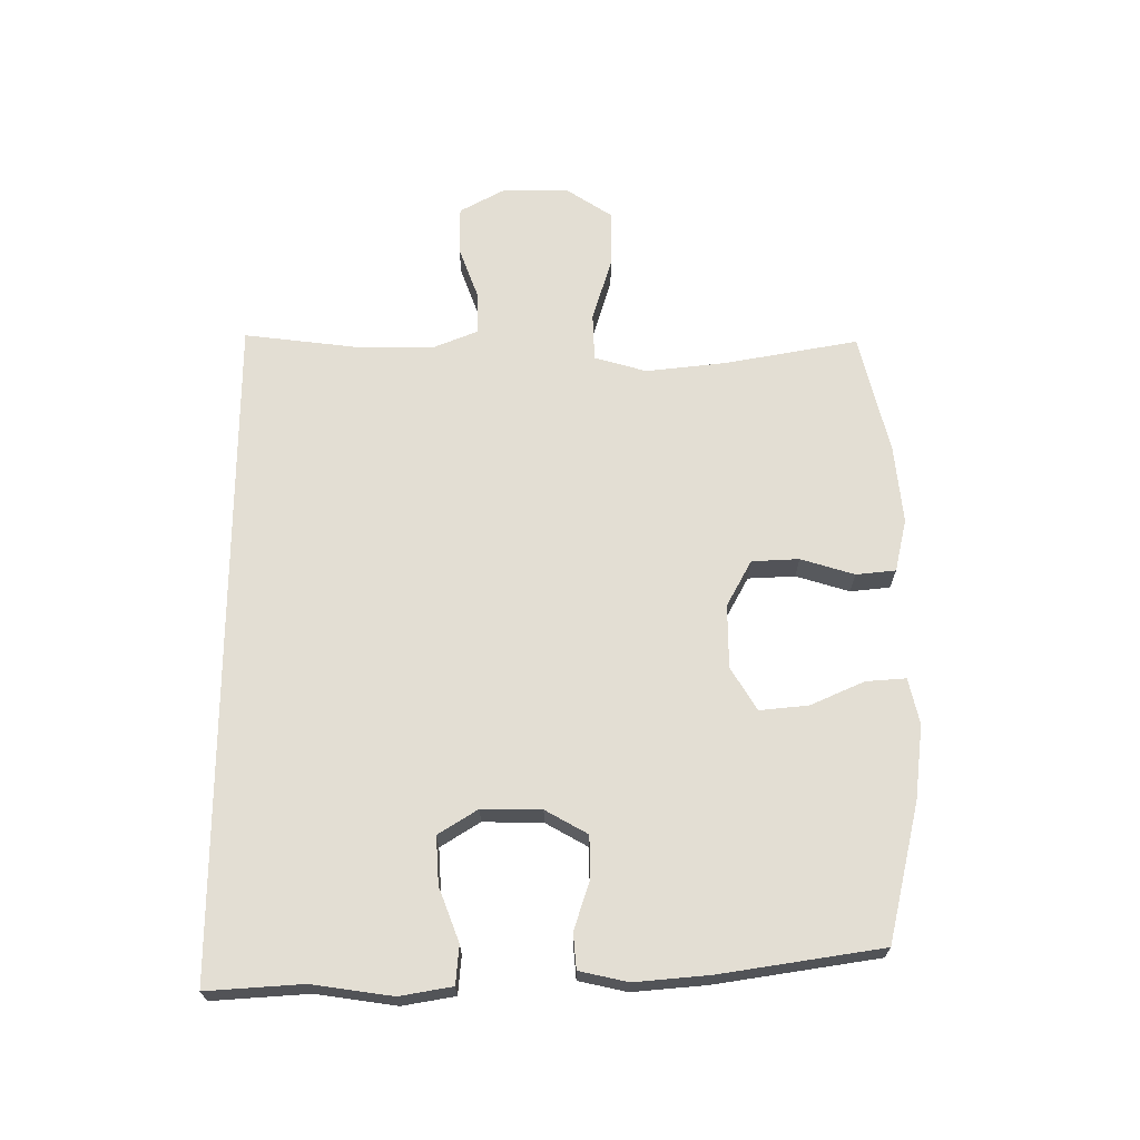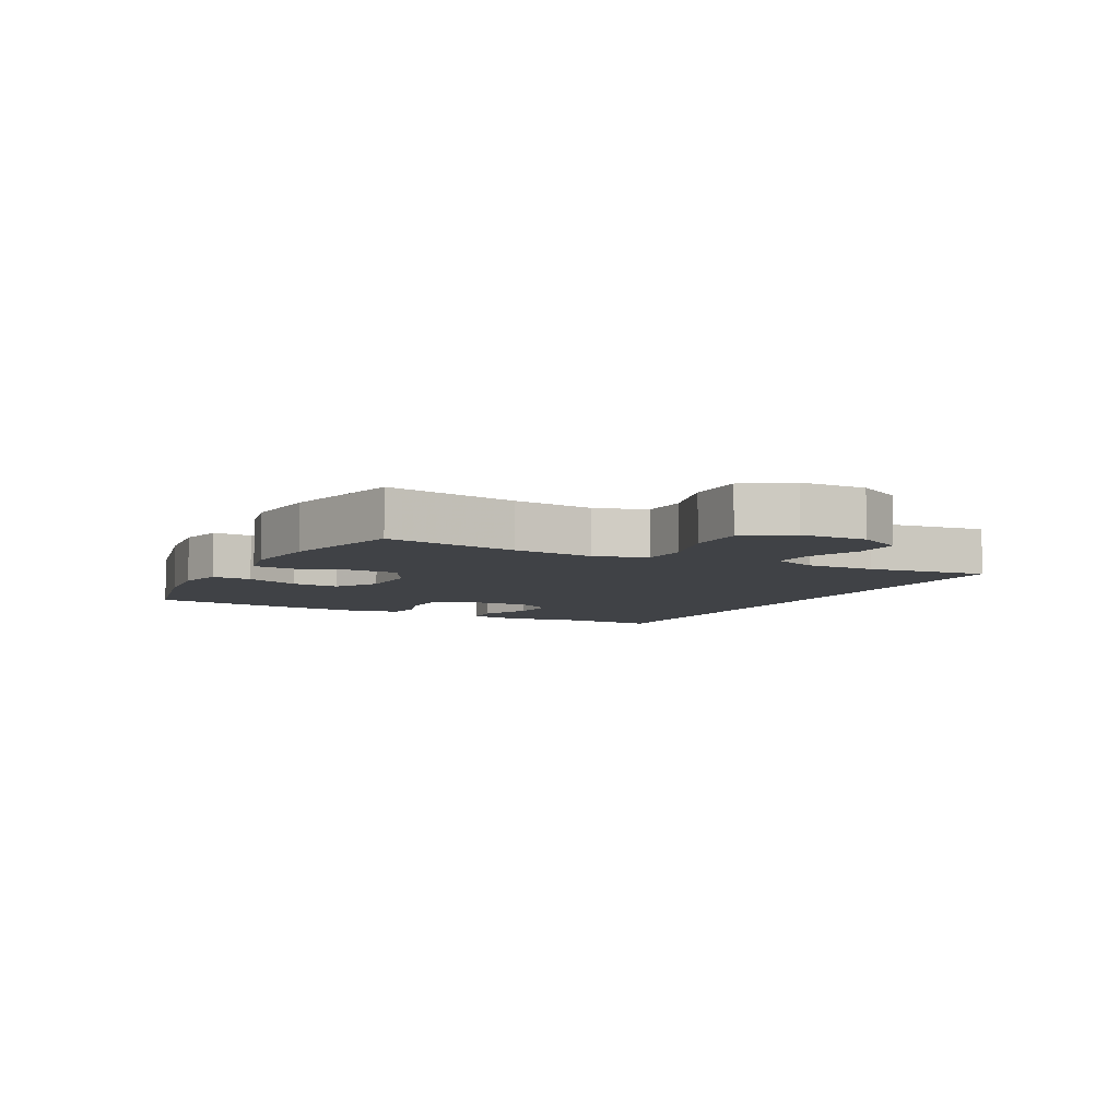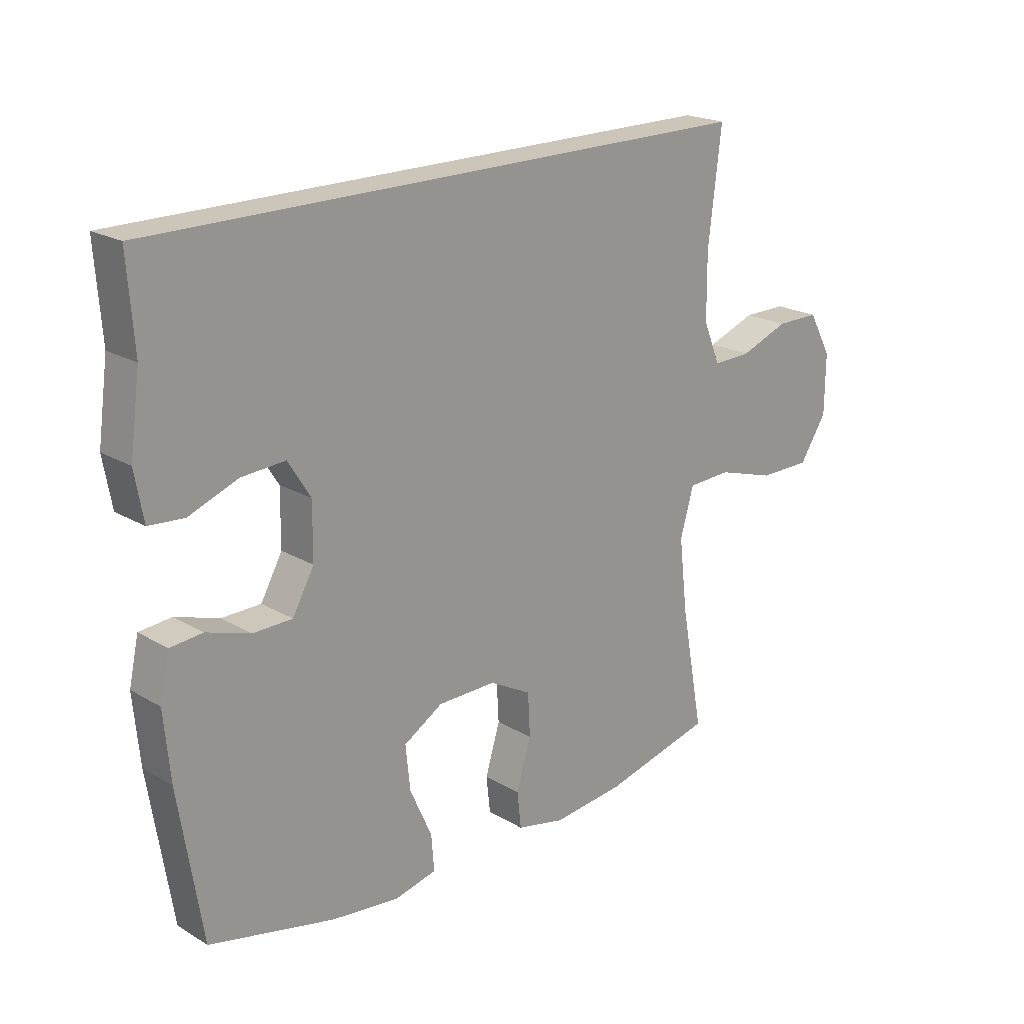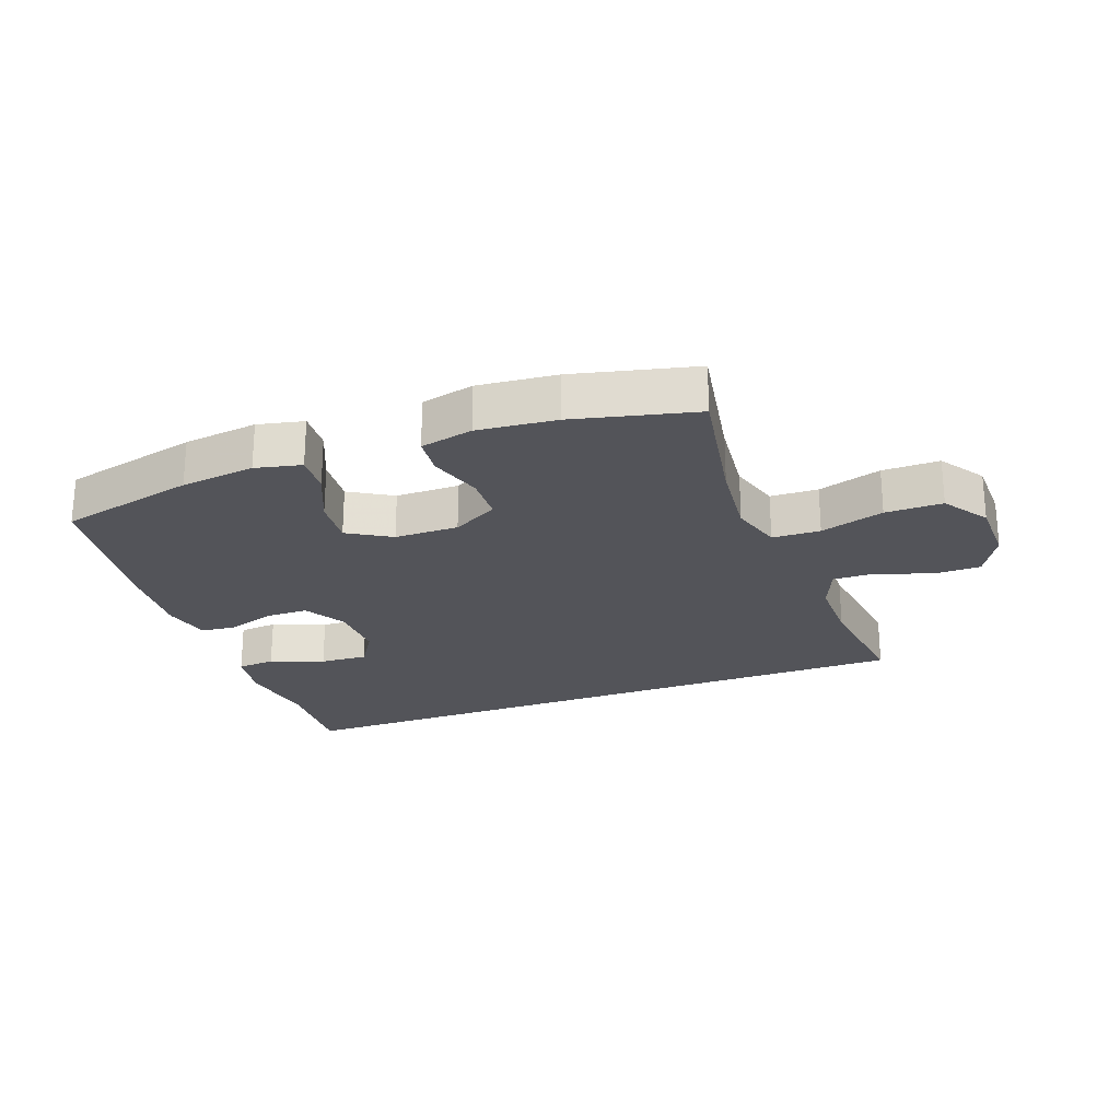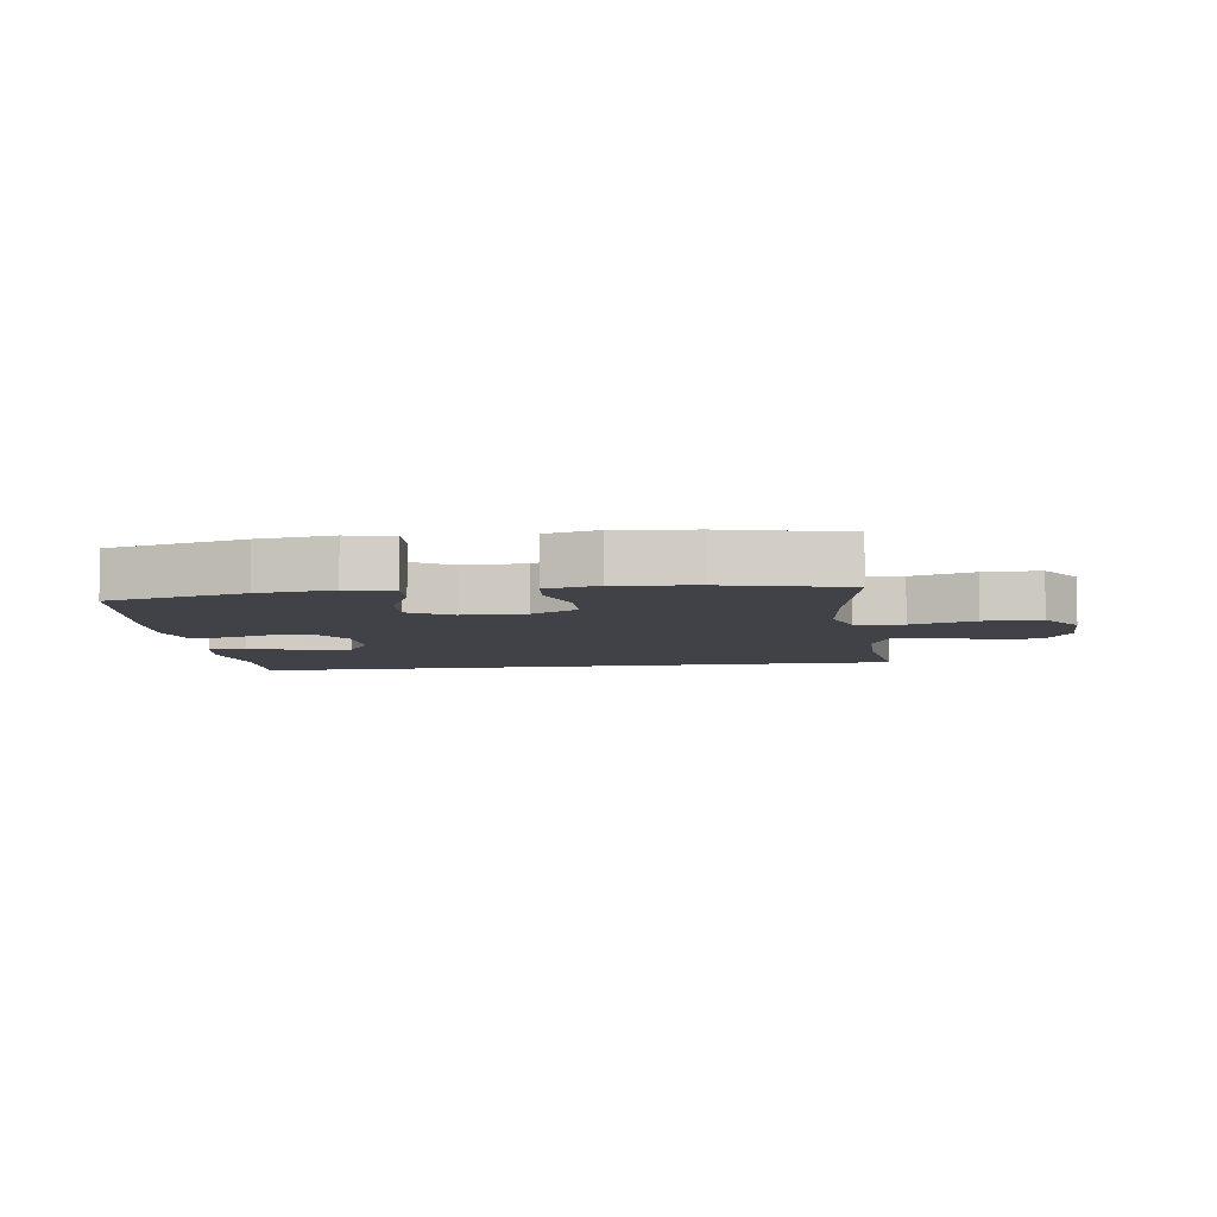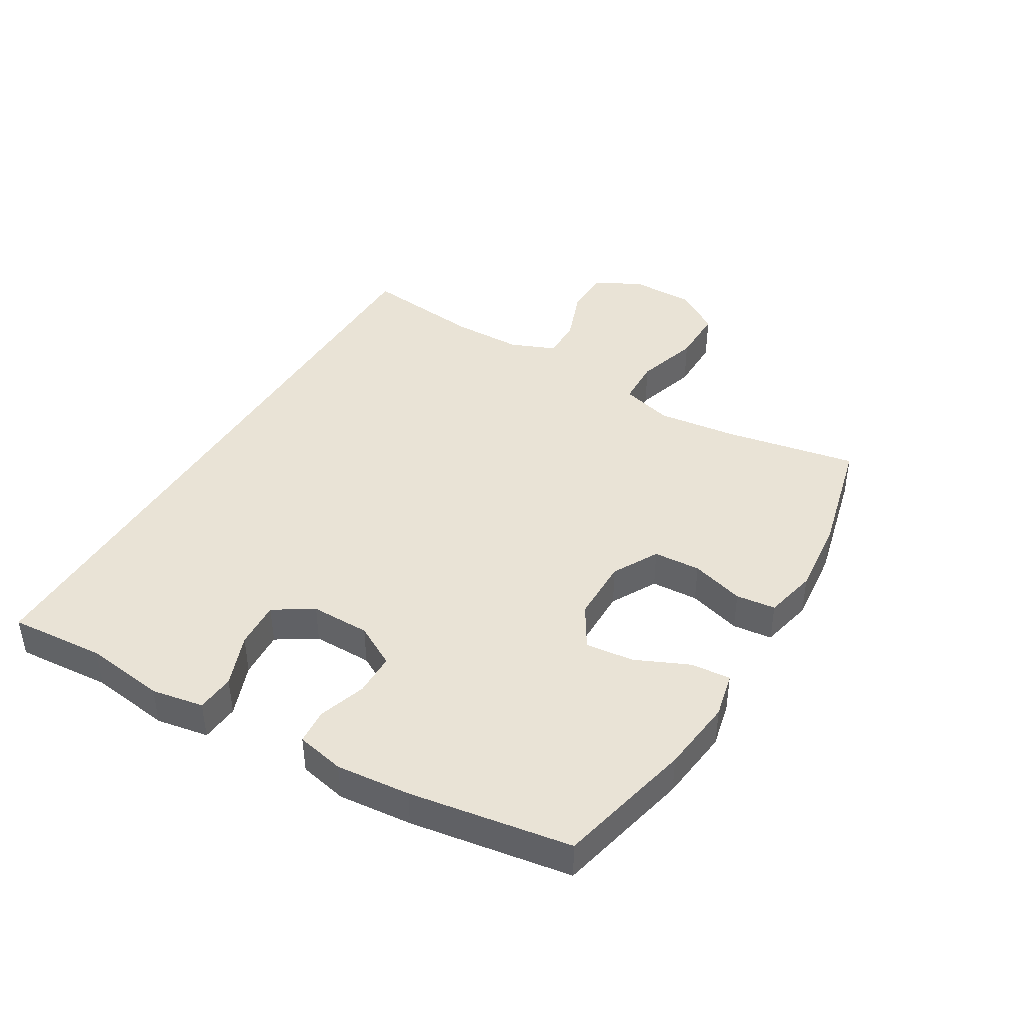
<metadata>
{"format":"obj","ext":"obj","renderer":"f3d","projection":"perspective","resolution":1024,"background":"white","views":[{"elev":67.2,"azim":90.1,"up":"+Y"},{"elev":-6.4,"azim":-117.4,"up":"+Y"},{"elev":20.8,"azim":136.6,"up":"+Z"},{"elev":-23.8,"azim":-159.3,"up":"+Y"},{"elev":-6.8,"azim":-171.8,"up":"+Y"},{"elev":42.0,"azim":120.8,"up":"+Y"}]}
</metadata>
<code>
v 0.566 0.07 0.5
v 0.555 0.07 0.346
v 0.573 0.07 0.216
v 0.558 0.07 0.132
v 0.496 0.07 0.127
v 0.41 0.07 0.16
v 0.333 0.07 0.165
v 0.293 0.07 0.102
v 0.294 0.07 0.006
v 0.332 0.07 -0.062
v 0.401 0.07 -0.063
v 0.478 0.07 -0.038
v 0.535 0.07 -0.043
v 0.552 0.07 -0.121
v 0.541 0.07 -0.24
v 0.5 0.07 -0.5
v 0.279 0.07 -0.551
v 0.159 0.07 -0.565
v 0.085 0.07 -0.548
v 0.09 0.07 -0.484
v 0.129 0.07 -0.397
v 0.137 0.07 -0.319
v 0.068 0.07 -0.277
v -0.035 0.07 -0.276
v -0.109 0.07 -0.316
v -0.113 0.07 -0.392
v -0.087 0.07 -0.478
v -0.094 0.07 -0.542
v -0.179 0.07 -0.561
v -0.305 0.07 -0.548
v -0.5 0.07 -0.5
v -0.46 0.07 -0.285
v -0.445 0.07 -0.156
v -0.469 0.07 -0.072
v -0.546 0.07 -0.069
v -0.649 0.07 -0.1
v -0.741 0.07 -0.1
v -0.789 0.07 -0.027
v -0.79 0.07 0.079
v -0.749 0.07 0.153
v -0.672 0.07 0.153
v -0.586 0.07 0.121
v -0.518 0.07 0.119
v -0.488 0.07 0.192
v -0.487 0.07 0.306
v -0.51 0.07 0.5
v 0.566 0 0.5
v 0.555 0 0.346
v 0.573 0 0.216
v 0.558 0 0.132
v 0.496 0 0.127
v 0.41 0 0.16
v 0.333 0 0.165
v 0.293 0 0.102
v 0.294 0 0.006
v 0.332 0 -0.062
v 0.401 0 -0.063
v 0.478 0 -0.038
v 0.535 0 -0.043
v 0.552 0 -0.121
v 0.541 0 -0.24
v 0.5 0 -0.5
v 0.279 0 -0.551
v 0.159 0 -0.565
v 0.085 0 -0.548
v 0.09 0 -0.484
v 0.129 0 -0.397
v 0.137 0 -0.319
v 0.068 0 -0.277
v -0.035 0 -0.276
v -0.109 0 -0.316
v -0.113 0 -0.392
v -0.087 0 -0.478
v -0.094 0 -0.542
v -0.179 0 -0.561
v -0.305 0 -0.548
v -0.5 0 -0.5
v -0.46 0 -0.285
v -0.445 0 -0.156
v -0.469 0 -0.072
v -0.546 0 -0.069
v -0.649 0 -0.1
v -0.741 0 -0.1
v -0.789 0 -0.027
v -0.79 0 0.079
v -0.749 0 0.153
v -0.672 0 0.153
v -0.586 0 0.121
v -0.518 0 0.119
v -0.488 0 0.192
v -0.487 0 0.306
v -0.51 0 0.5
f 45 46 1 2
f 44 45 2 3
f 43 44 3
f 39 40 41 42
f 39 42 43
f 35 36 37 38
f 34 35 38 39
f 29 30 31 32
f 29 32 33
f 26 27 28 29
f 25 26 29 33
f 24 25 33 34
f 18 19 20 21
f 18 21 22
f 17 18 22
f 16 17 22
f 15 16 22 23
f 11 12 13 14
f 10 11 14 15
f 3 4 5 6
f 3 6 7
f 43 3 7
f 39 43 7 8
f 34 39 8 9
f 24 34 9 10
f 10 15 23 24
f 48 47 92 91
f 49 48 91 90
f 49 90 89
f 88 87 86 85
f 89 88 85
f 84 83 82 81
f 85 84 81 80
f 78 77 76 75
f 79 78 75
f 75 74 73 72
f 79 75 72 71
f 80 79 71 70
f 67 66 65 64
f 68 67 64
f 68 64 63
f 68 63 62
f 69 68 62 61
f 60 59 58 57
f 61 60 57 56
f 52 51 50 49
f 53 52 49
f 53 49 89
f 54 53 89 85
f 55 54 85 80
f 56 55 80 70
f 70 69 61 56
f 1 47 48 2
f 2 48 49 3
f 3 49 50 4
f 4 50 51 5
f 5 51 52 6
f 6 52 53 7
f 7 53 54 8
f 8 54 55 9
f 9 55 56 10
f 10 56 57 11
f 11 57 58 12
f 12 58 59 13
f 13 59 60 14
f 14 60 61 15
f 15 61 62 16
f 16 62 63 17
f 17 63 64 18
f 18 64 65 19
f 19 65 66 20
f 20 66 67 21
f 21 67 68 22
f 22 68 69 23
f 23 69 70 24
f 24 70 71 25
f 25 71 72 26
f 26 72 73 27
f 27 73 74 28
f 28 74 75 29
f 29 75 76 30
f 30 76 77 31
f 31 77 78 32
f 32 78 79 33
f 33 79 80 34
f 34 80 81 35
f 35 81 82 36
f 36 82 83 37
f 37 83 84 38
f 38 84 85 39
f 39 85 86 40
f 40 86 87 41
f 41 87 88 42
f 42 88 89 43
f 43 89 90 44
f 44 90 91 45
f 45 91 92 46
f 46 92 47 1

</code>
